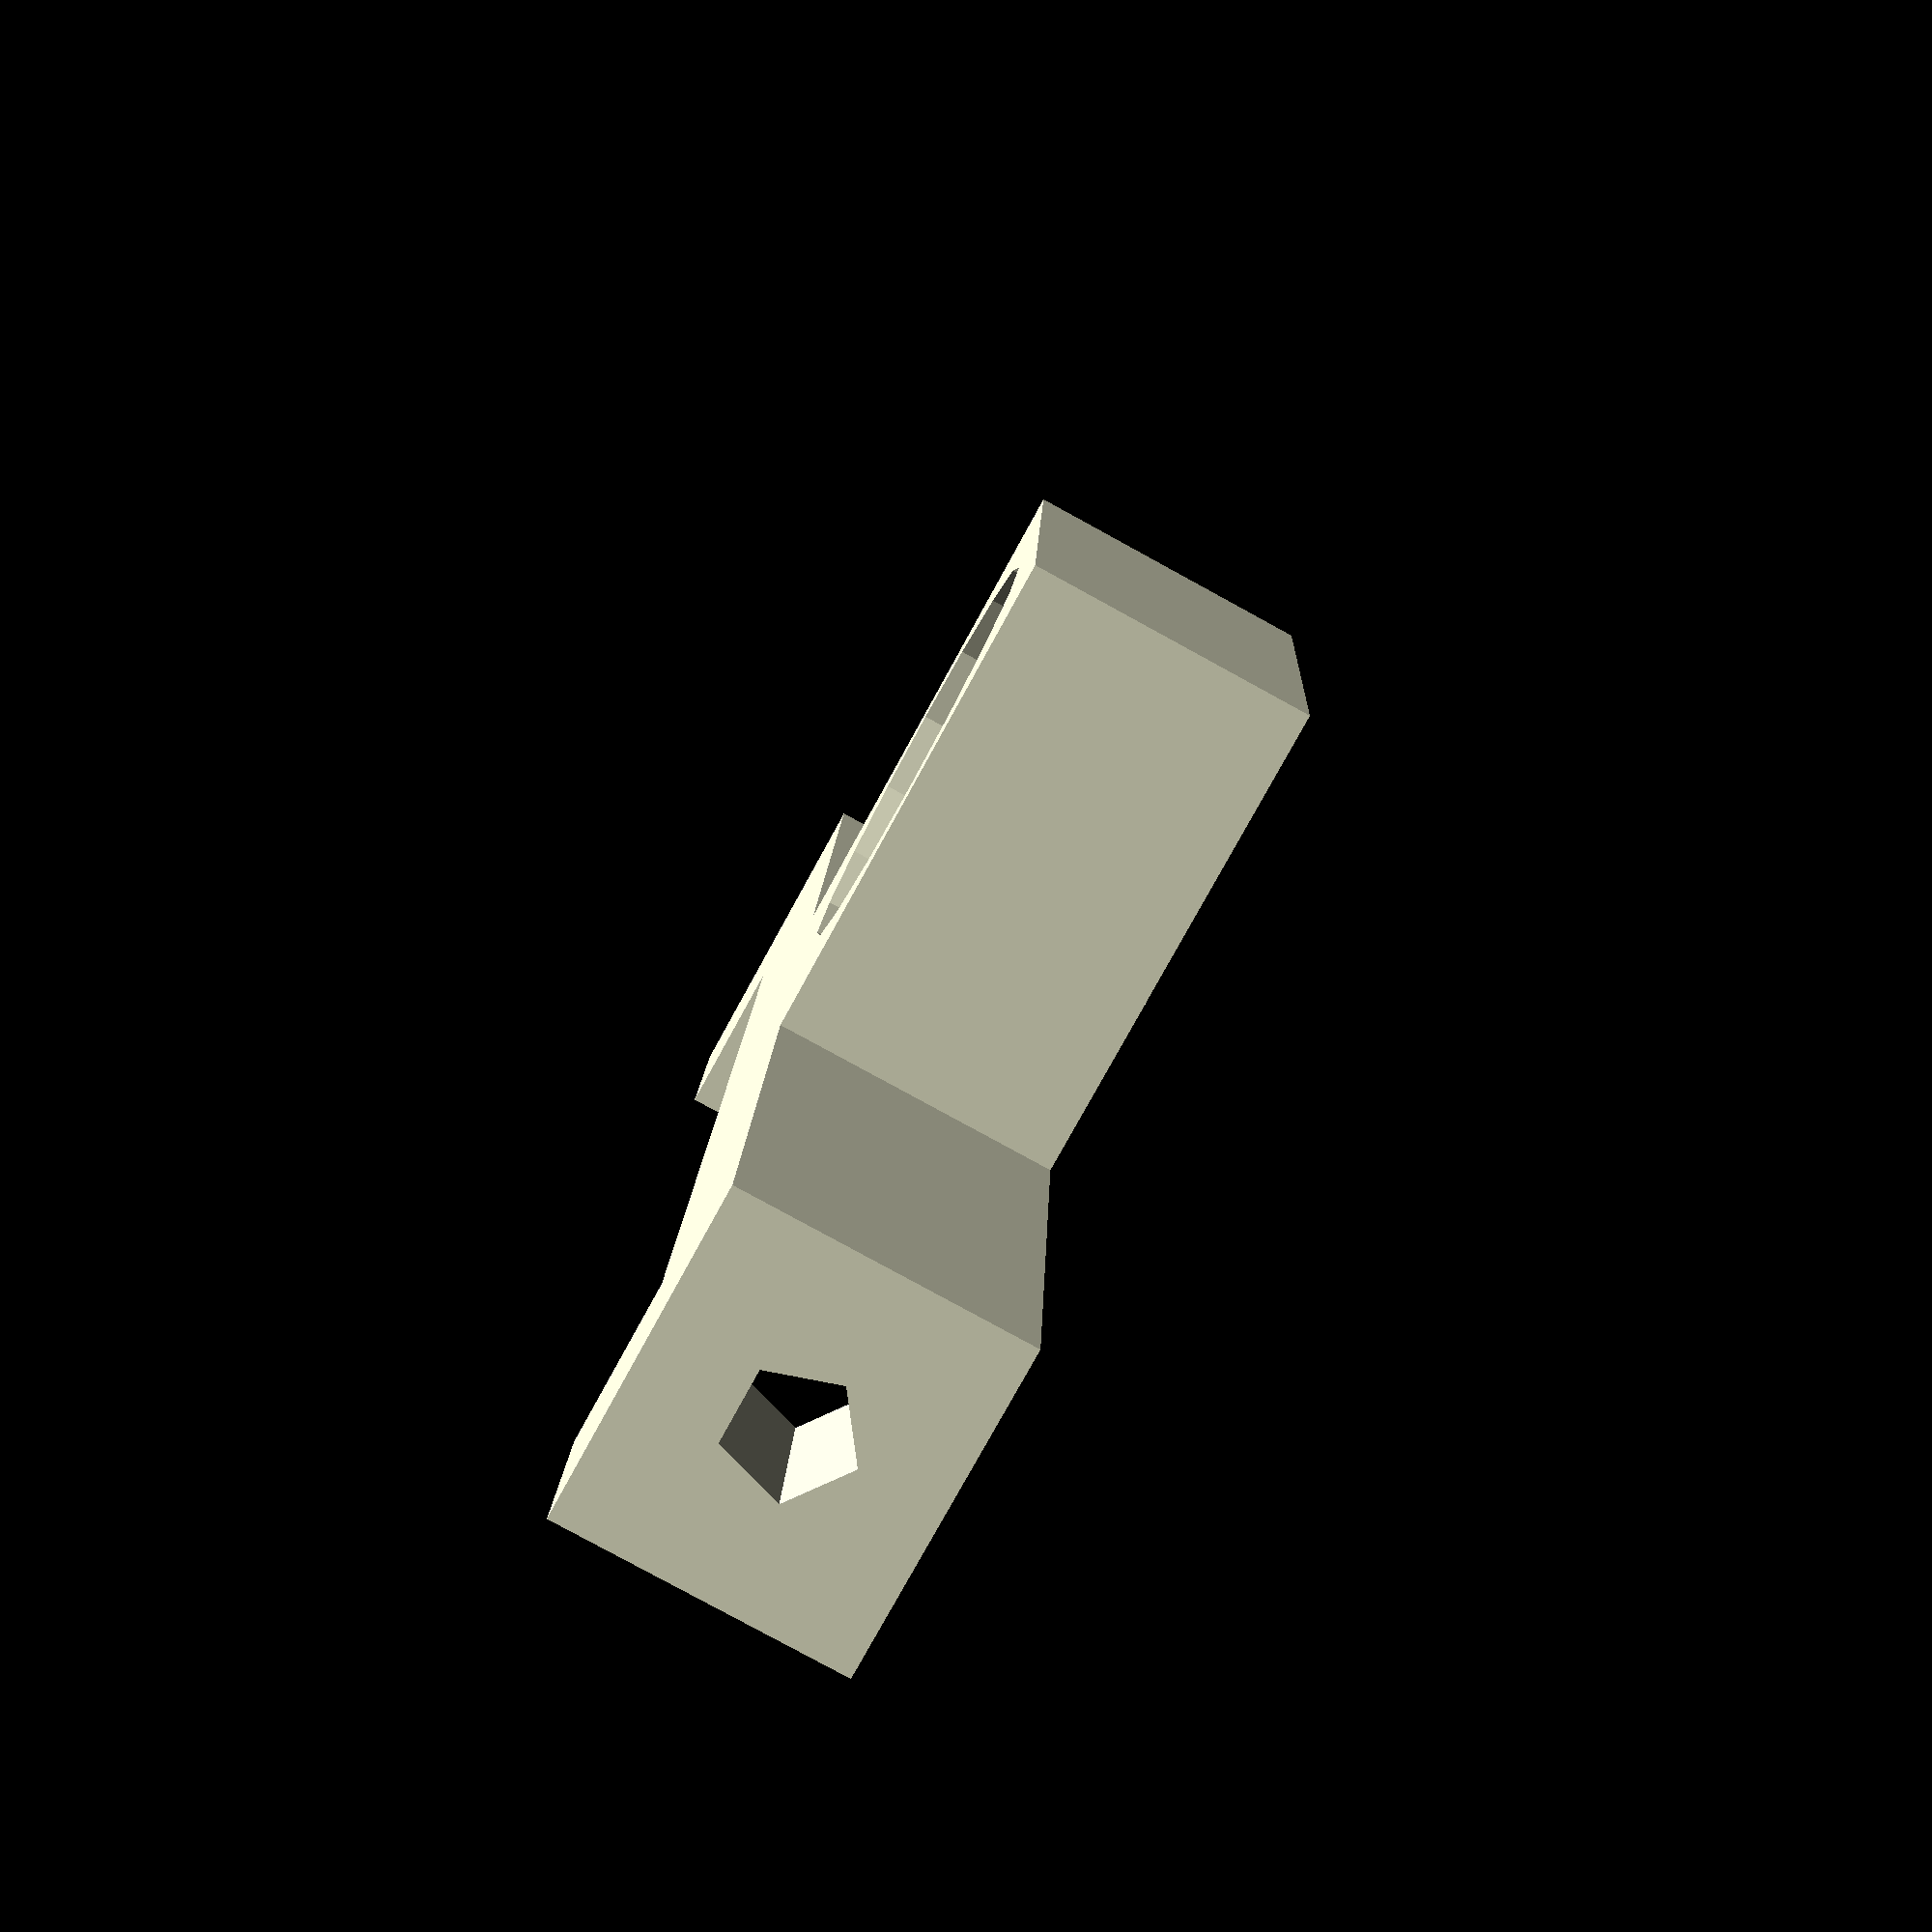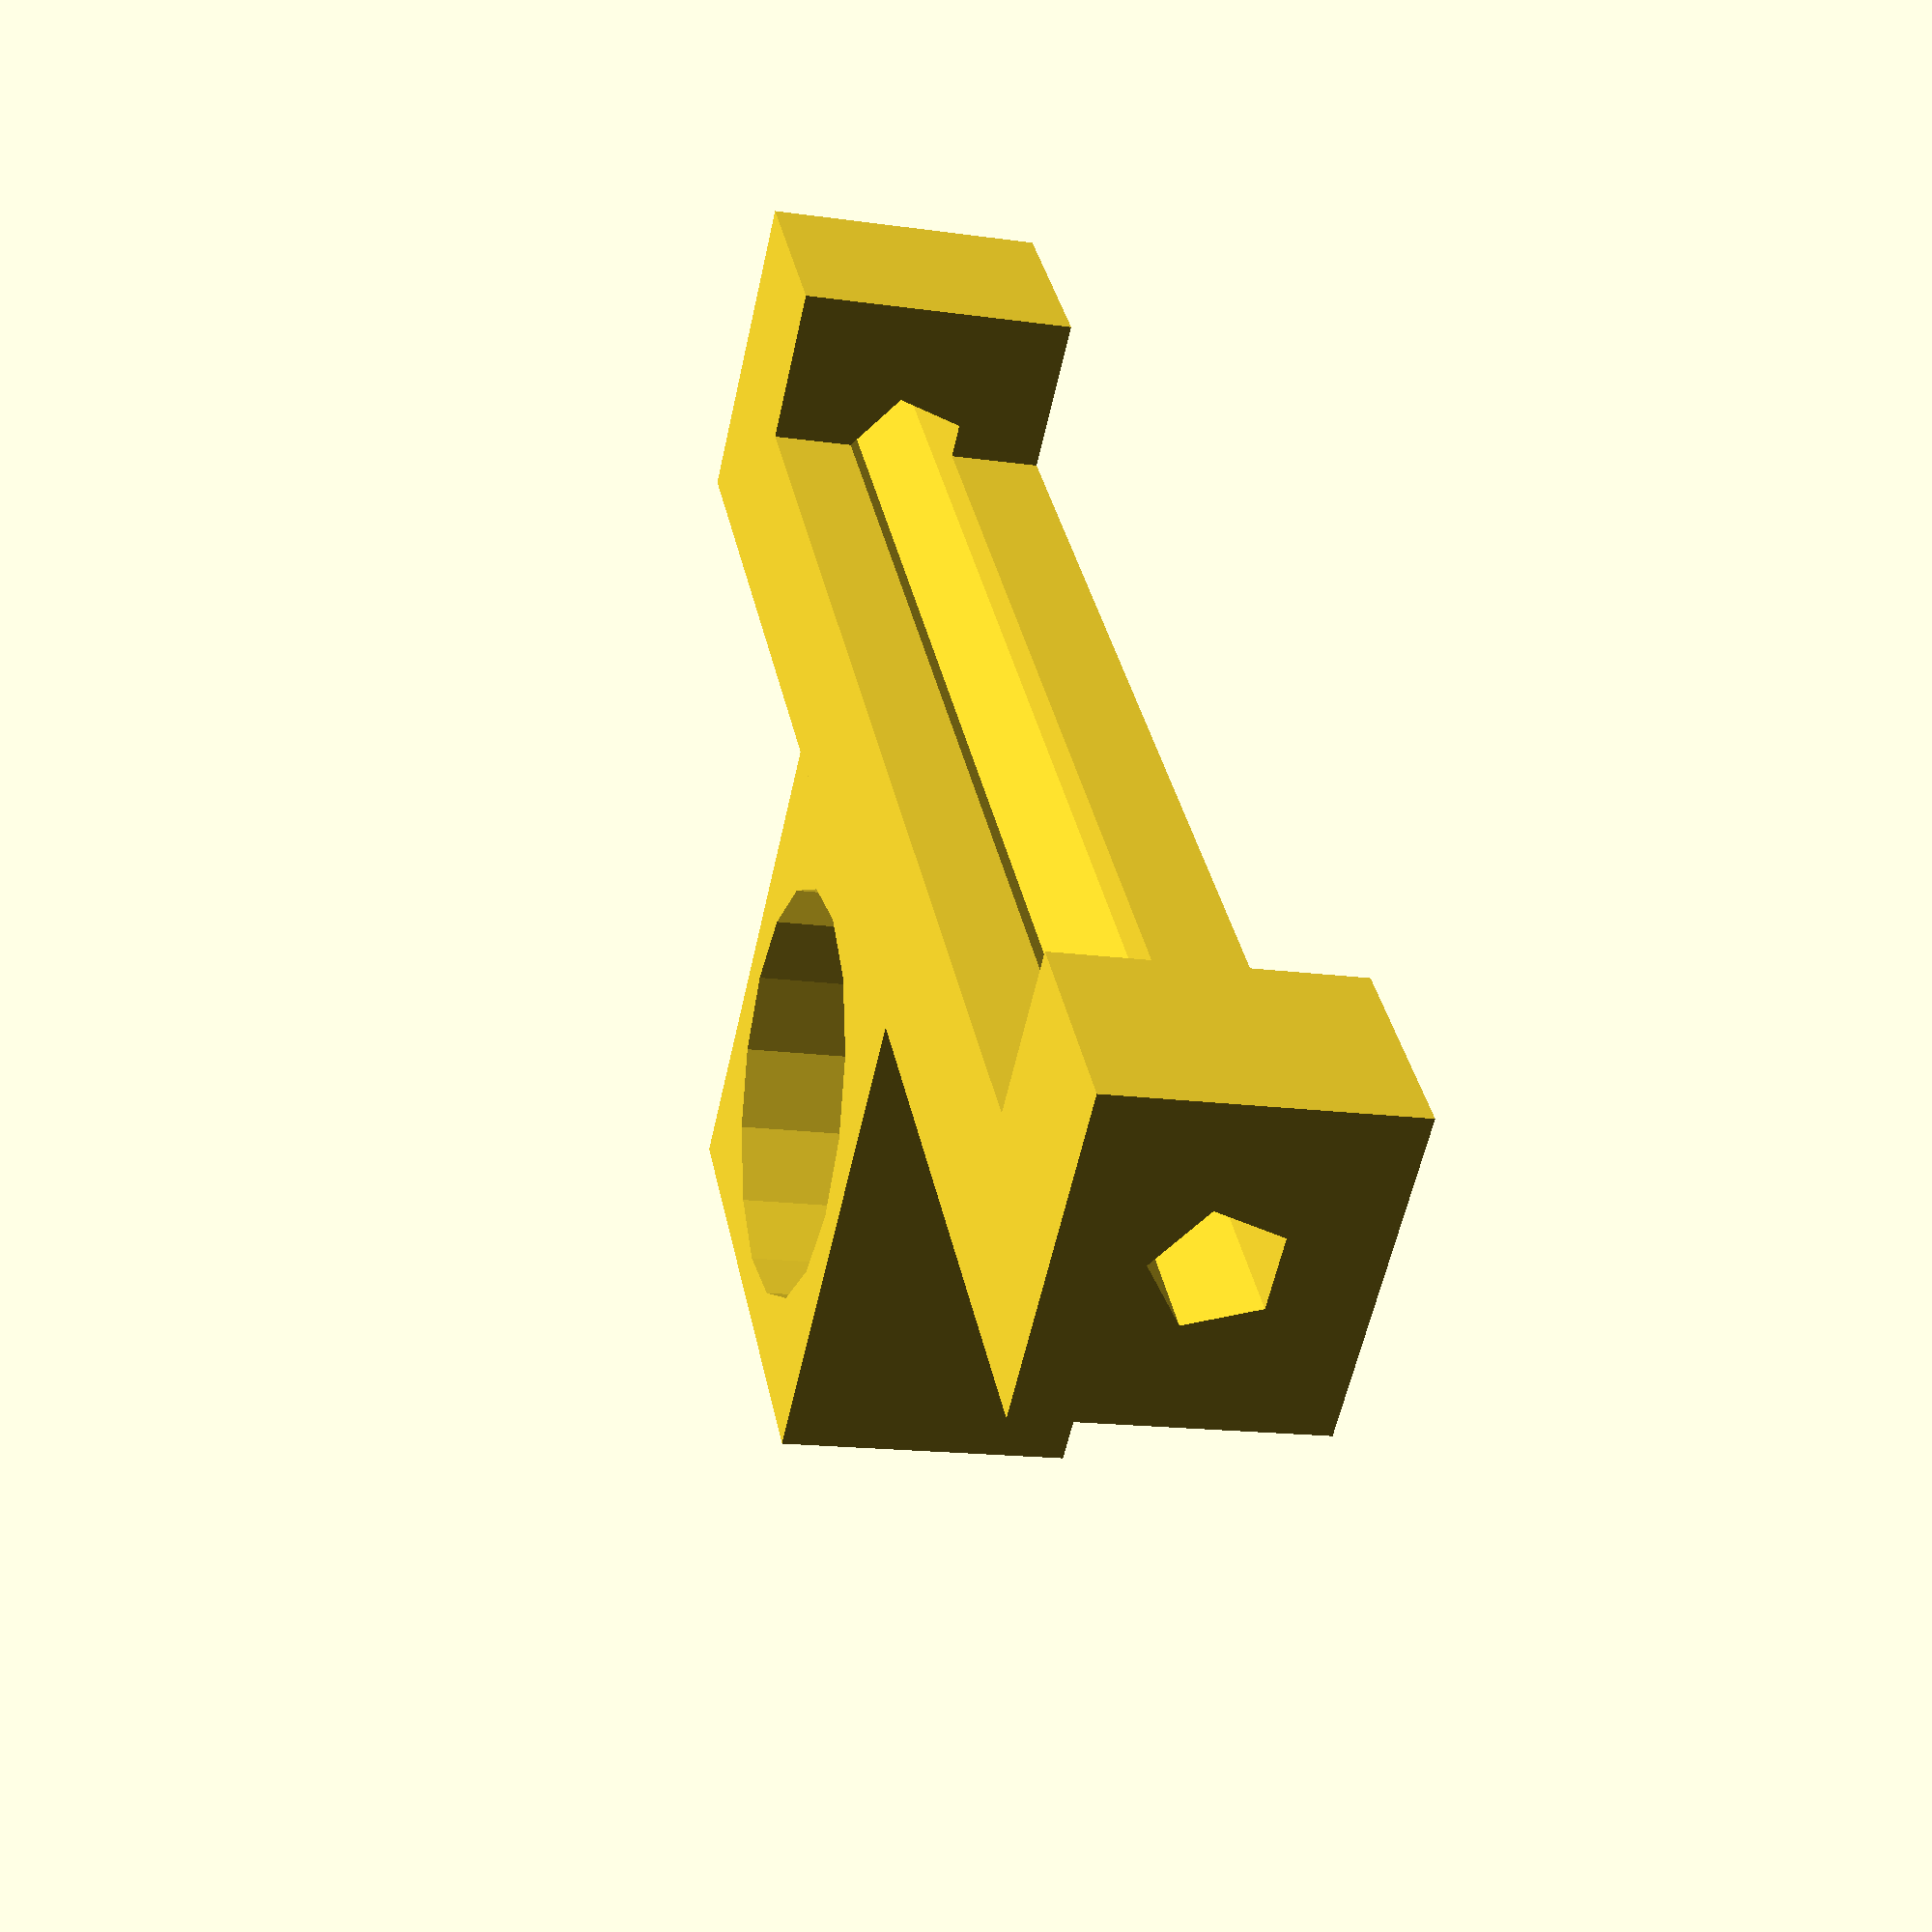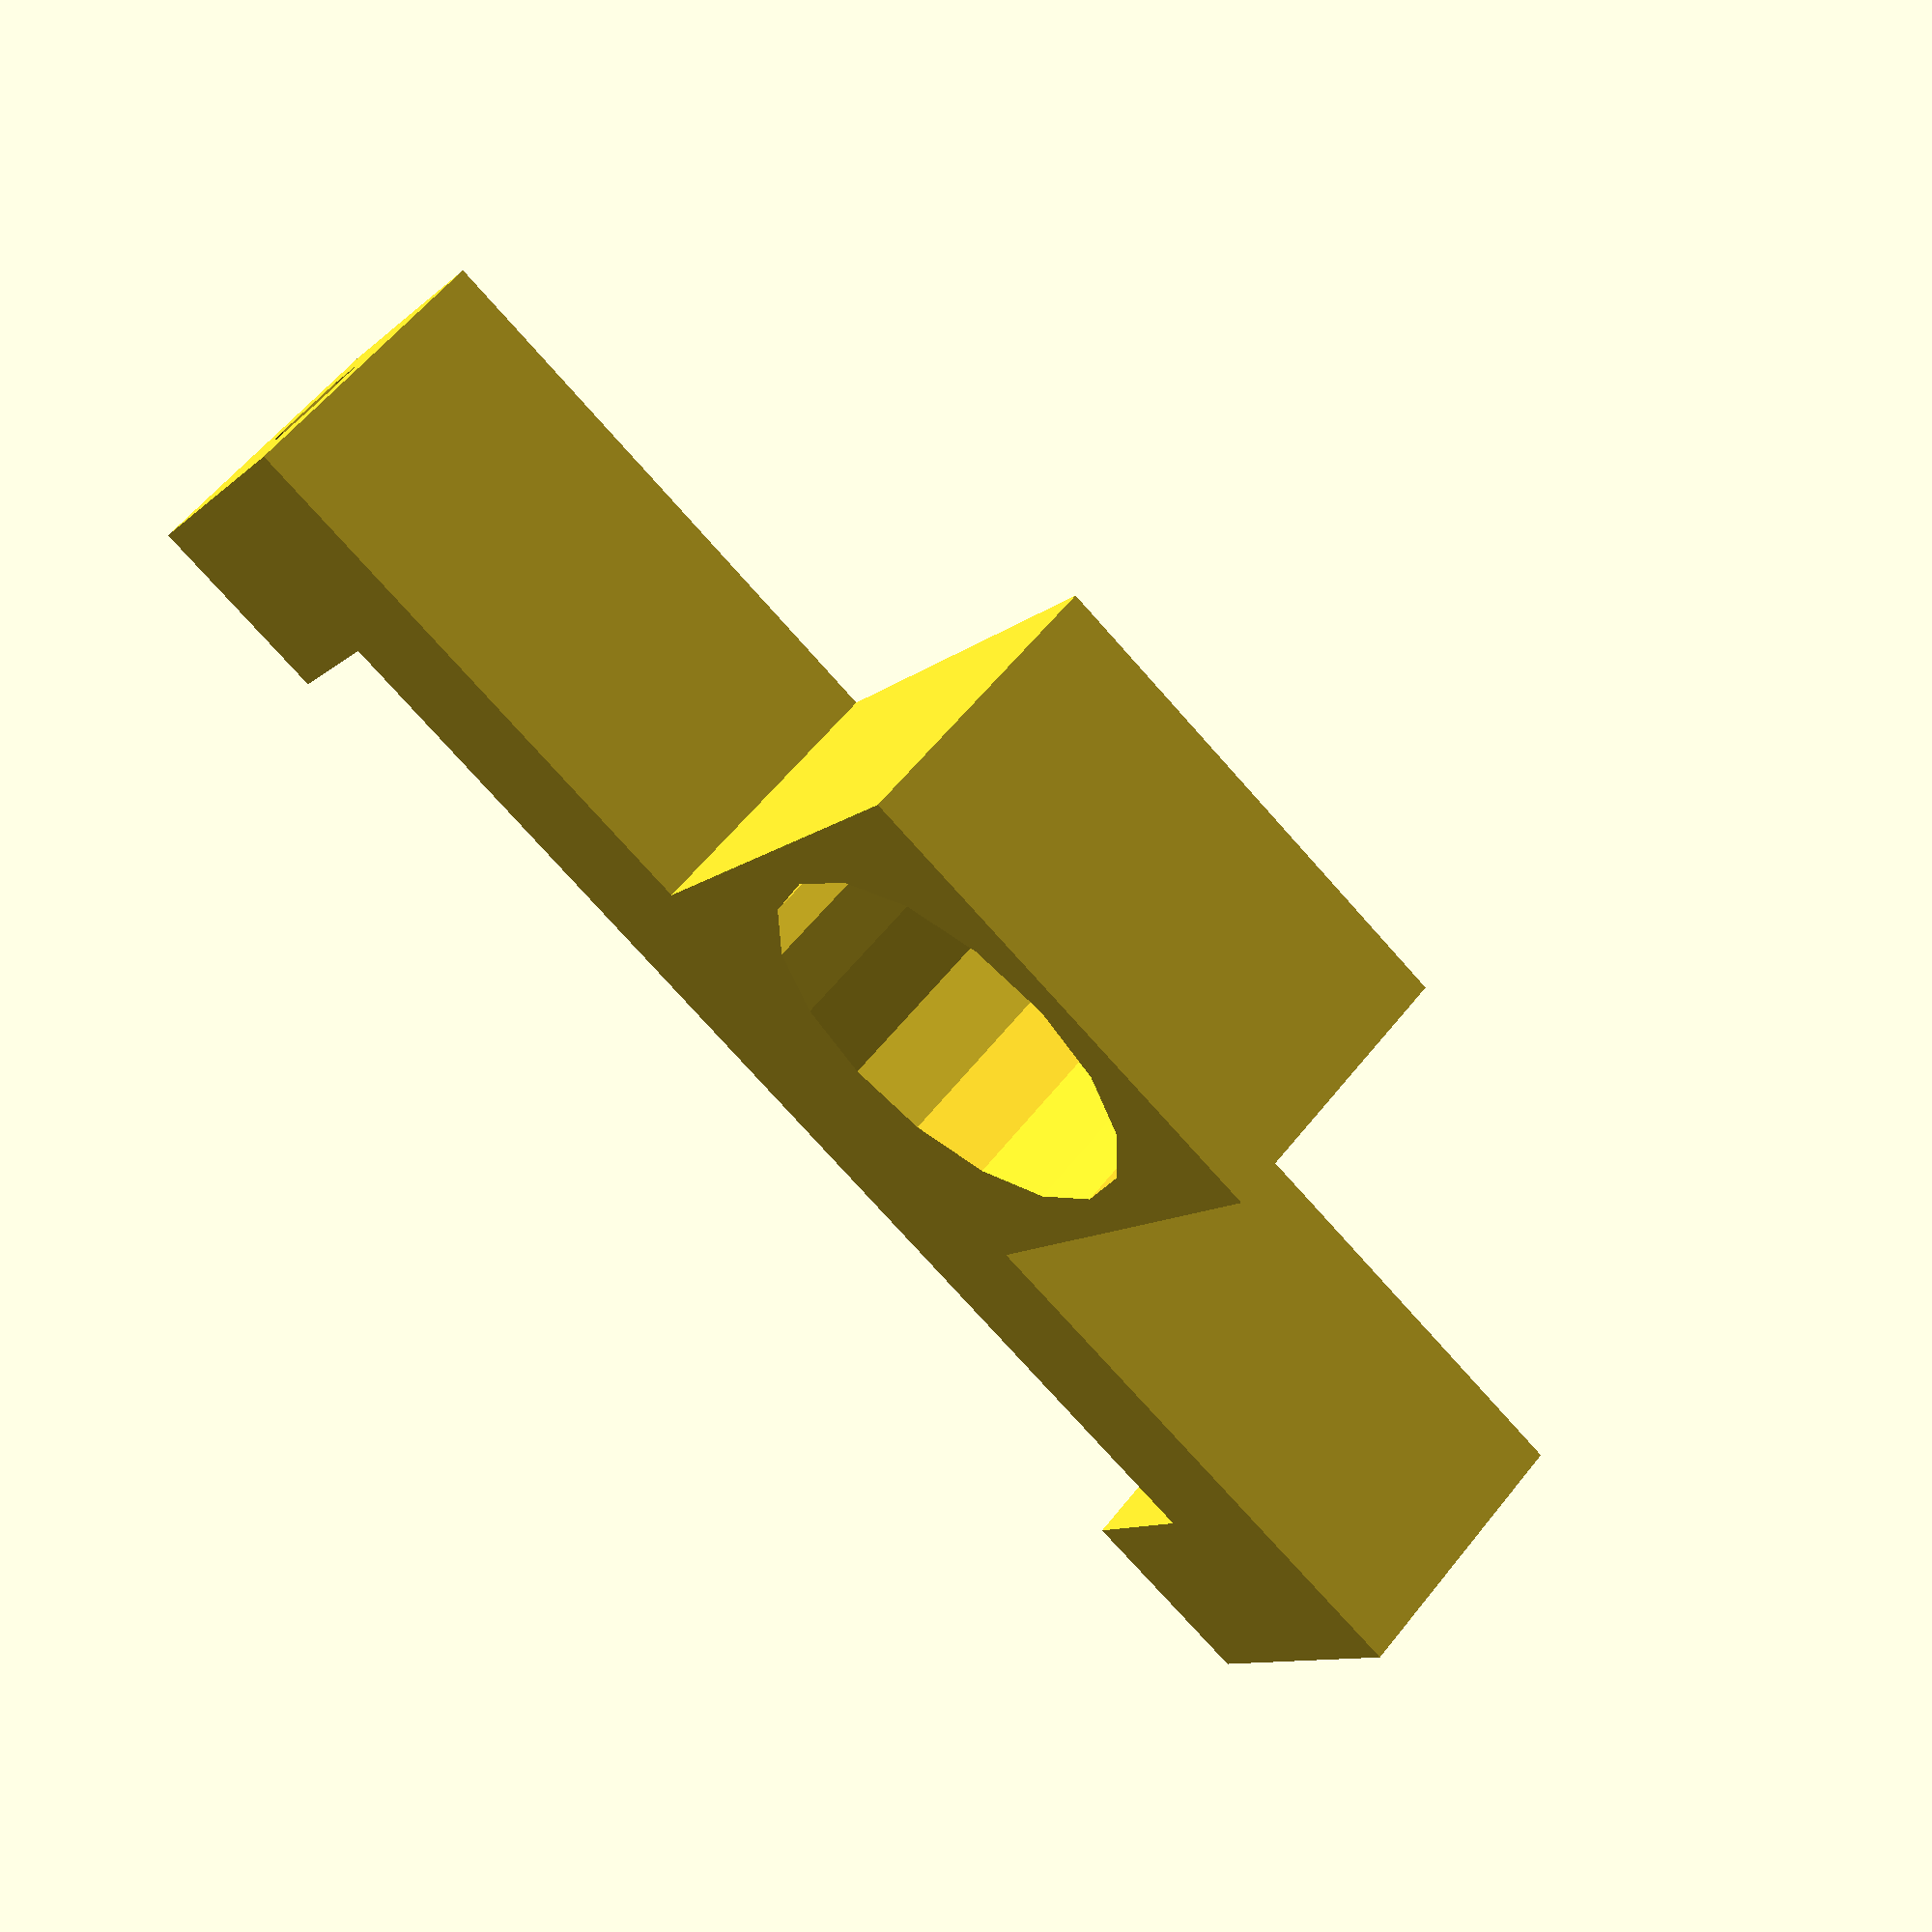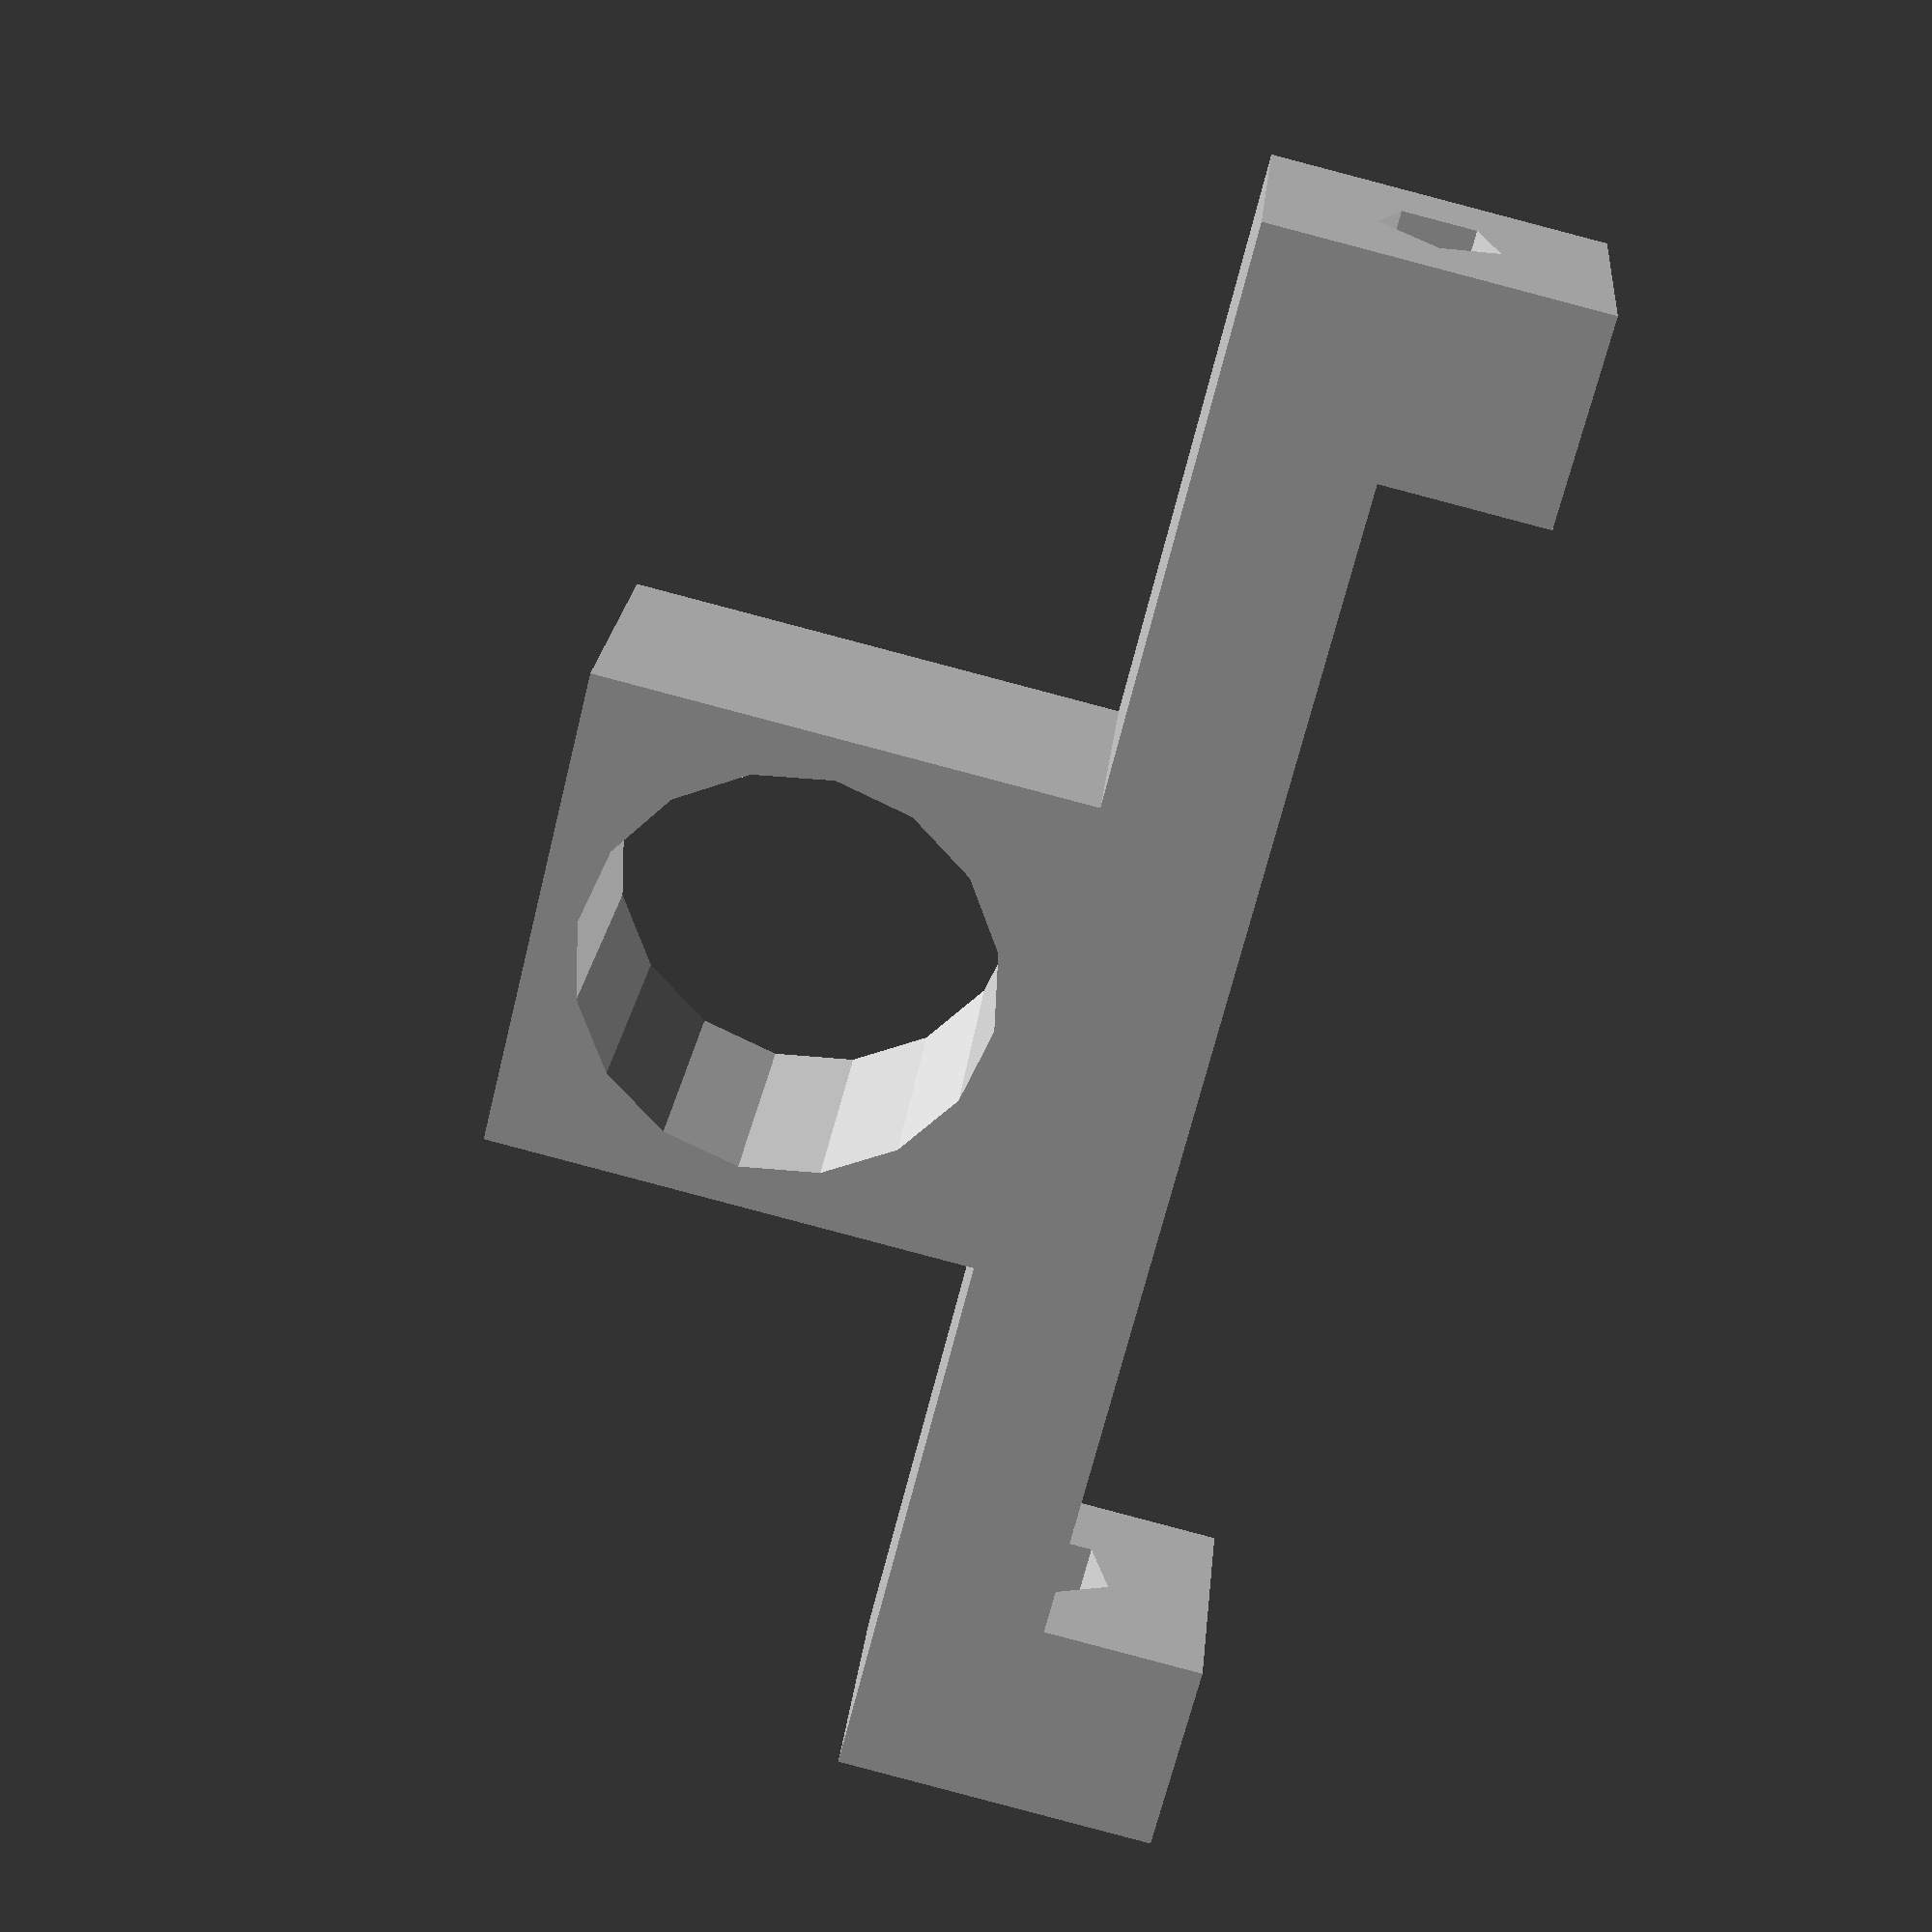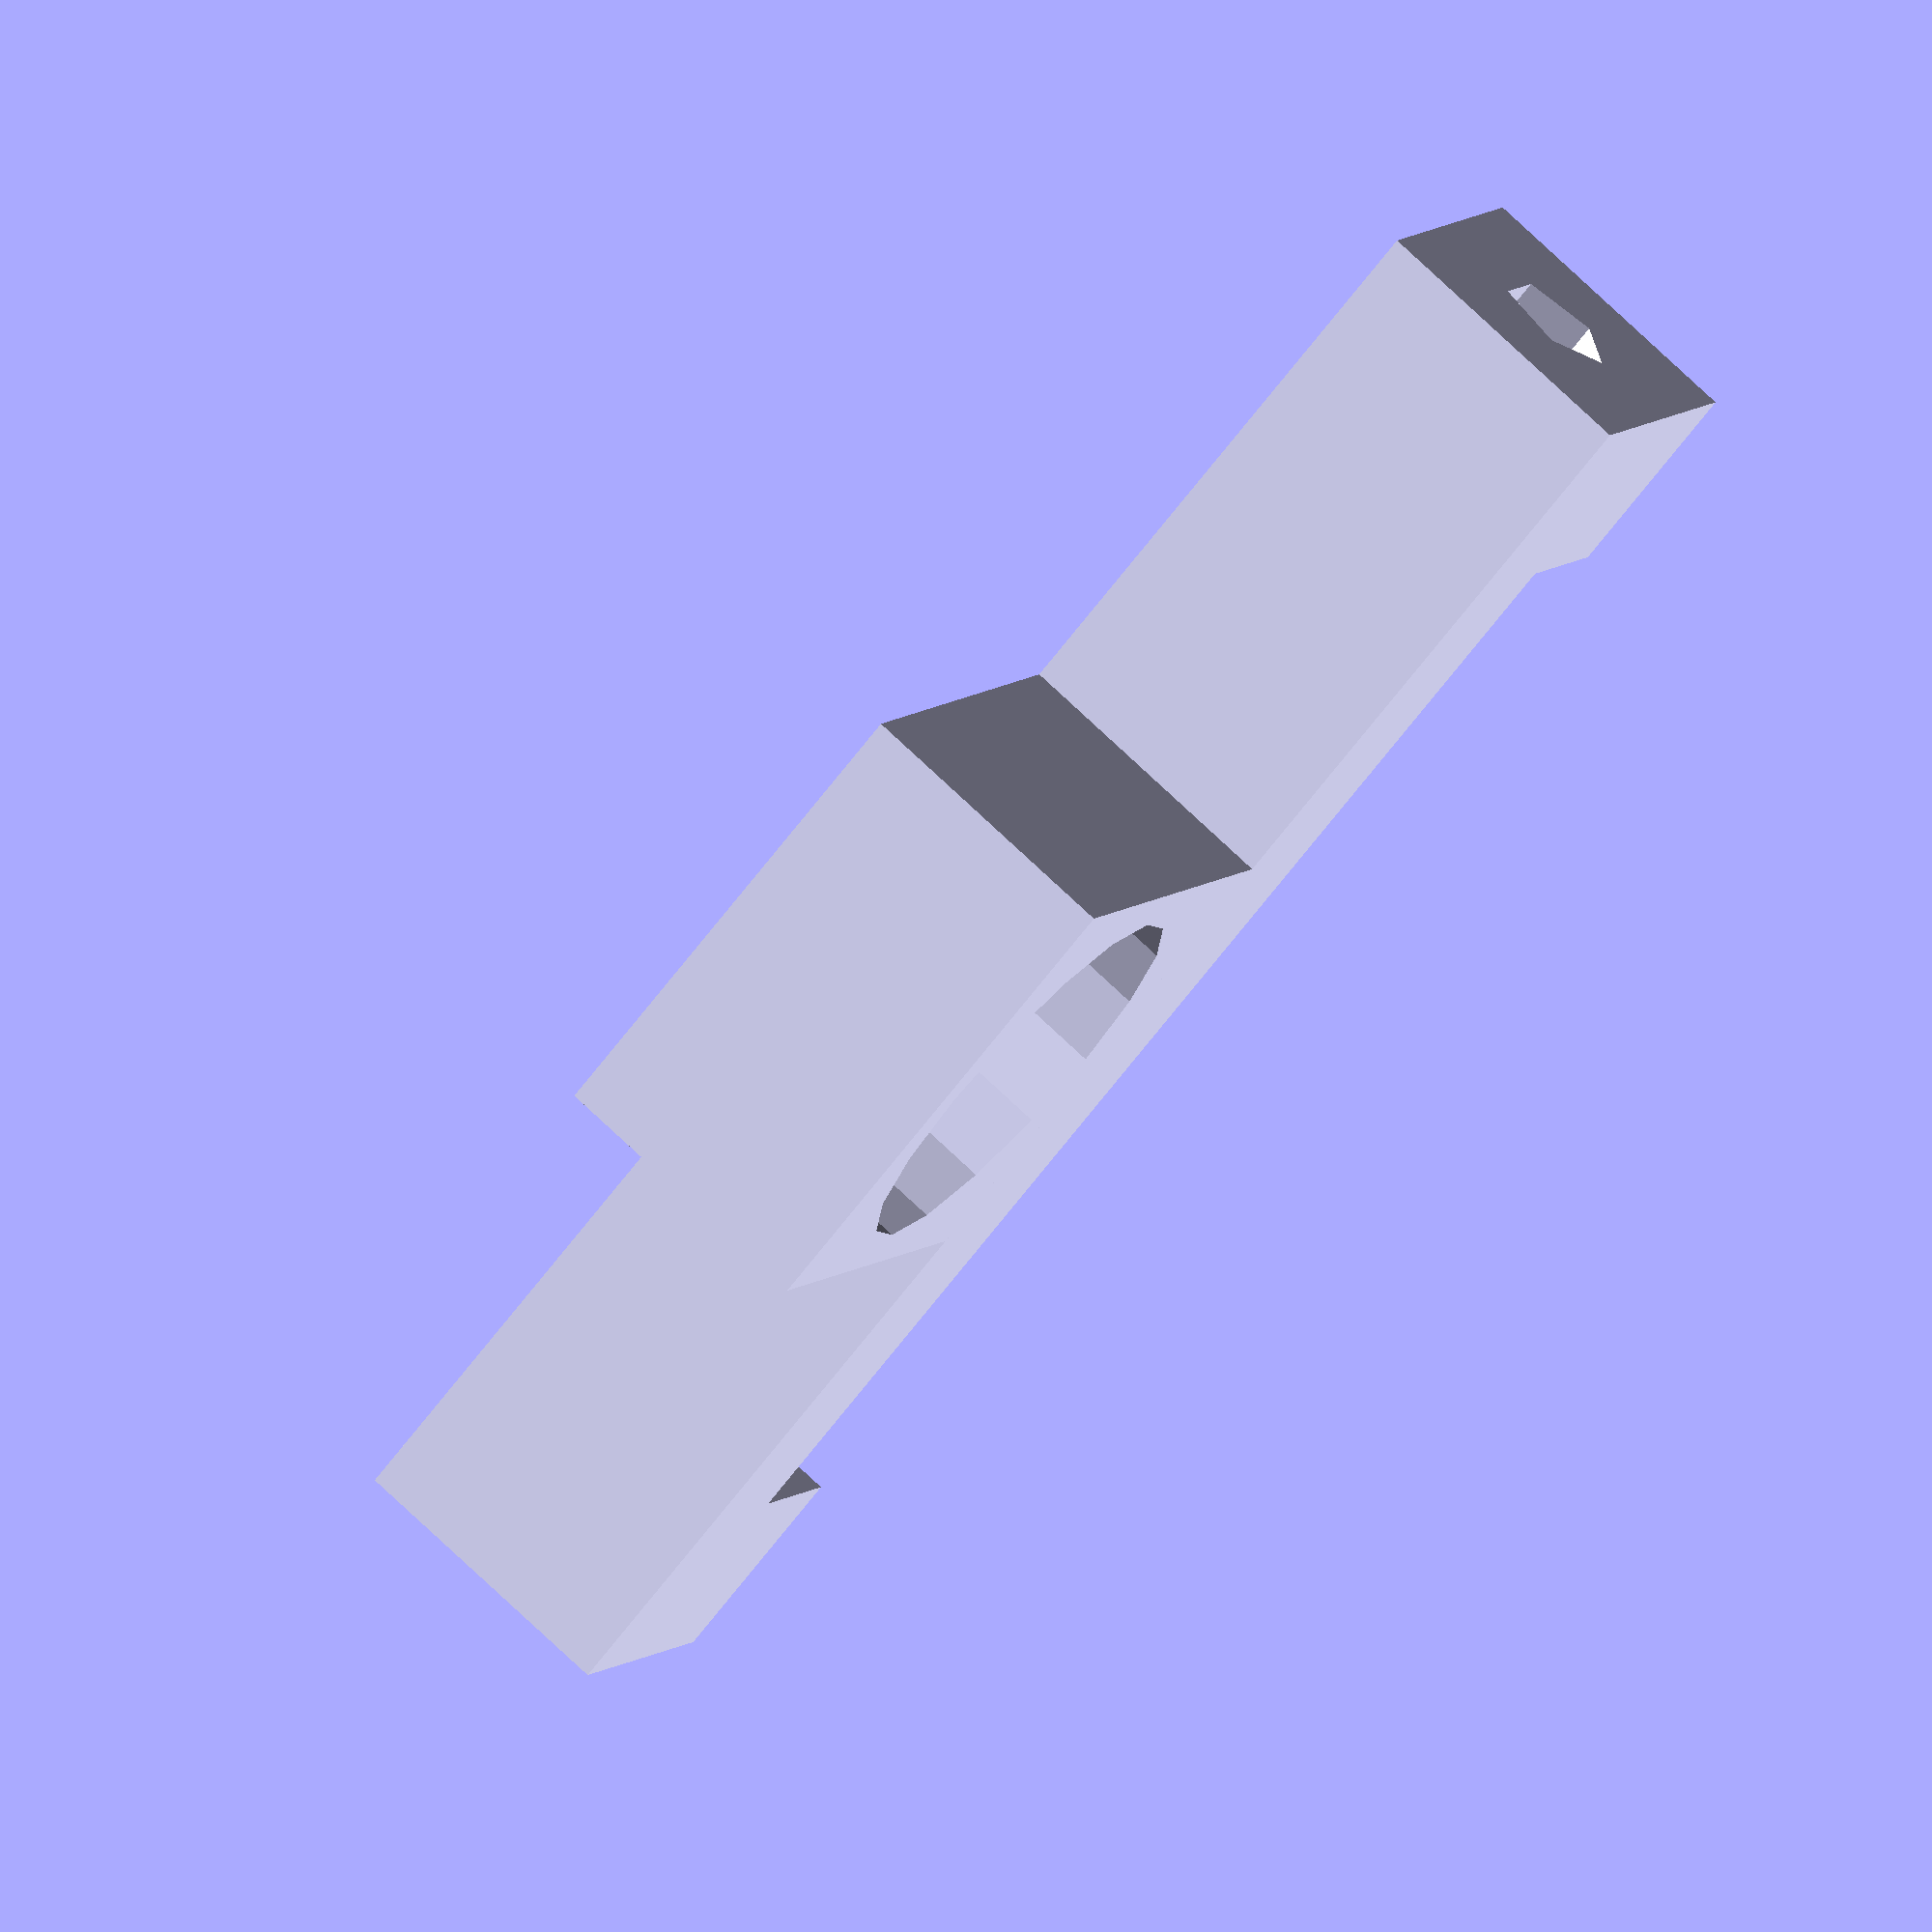
<openscad>
module element_holder(){
    translate([-6,0,0])render()difference(){
        cube([12,12,7]);
        translate([6,6,0])cylinder(h=7, r = 5);
        
    }
    render()difference(){
    translate([-20,12,0])cube([40,8,7]);
        
    translate([-20,16,3.5])rotate(a=90, v=[0,1,0])cylinder(h=40, r =1.5);
    
        translate([-15,16,0])cube([30,8,7]);
    
    }
}

element_holder();
</openscad>
<views>
elev=260.8 azim=93.7 roll=118.7 proj=p view=wireframe
elev=15.8 azim=311.2 roll=253.5 proj=p view=solid
elev=121.0 azim=327.4 roll=321.9 proj=p view=wireframe
elev=158.6 azim=76.1 roll=354.9 proj=p view=wireframe
elev=104.6 azim=27.3 roll=46.6 proj=o view=wireframe
</views>
